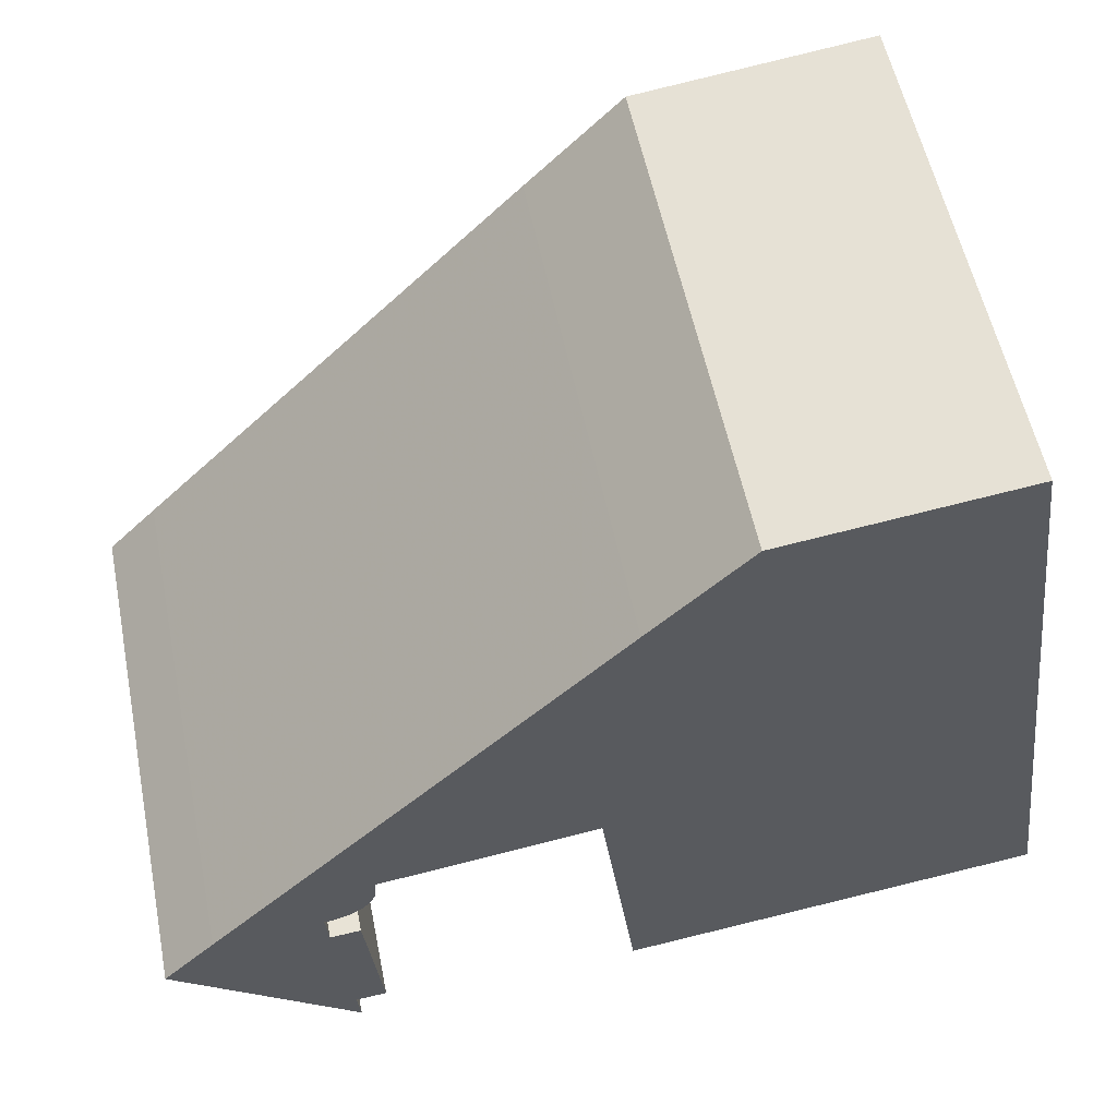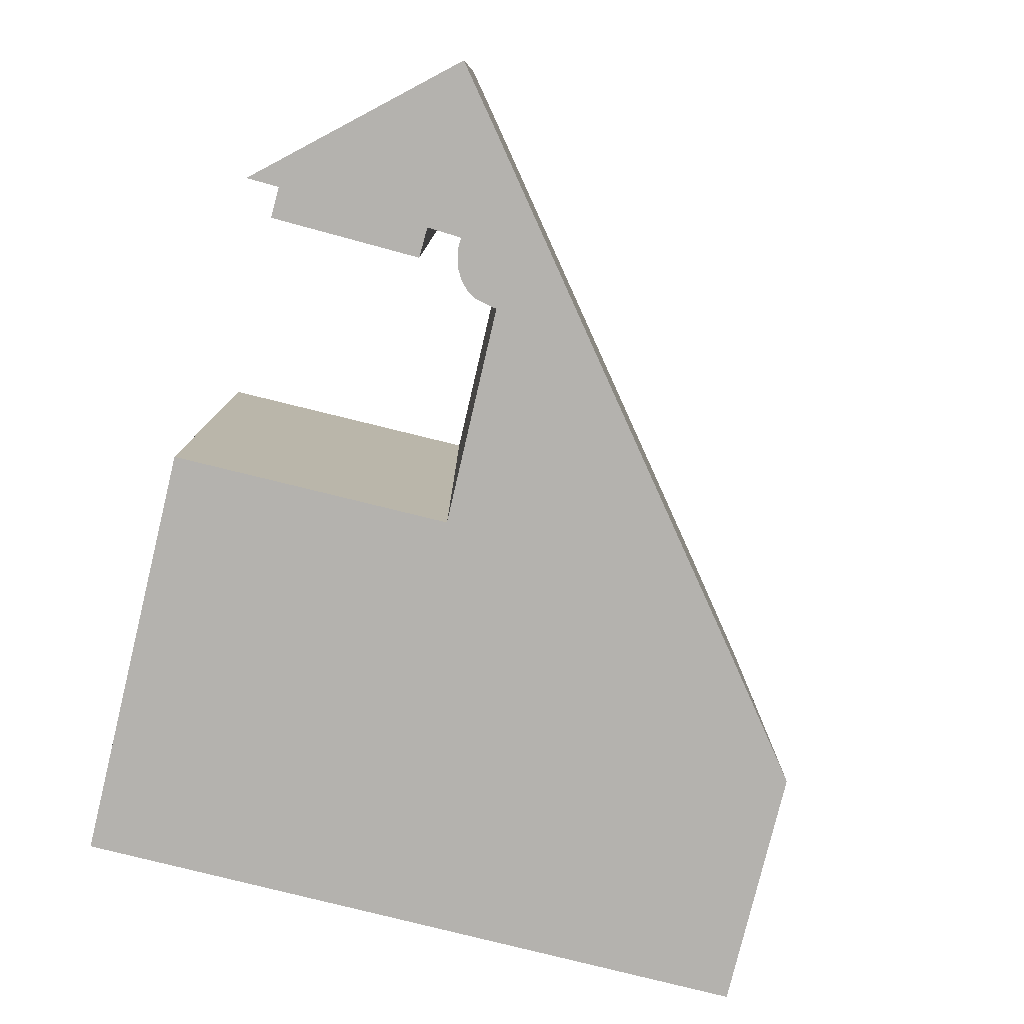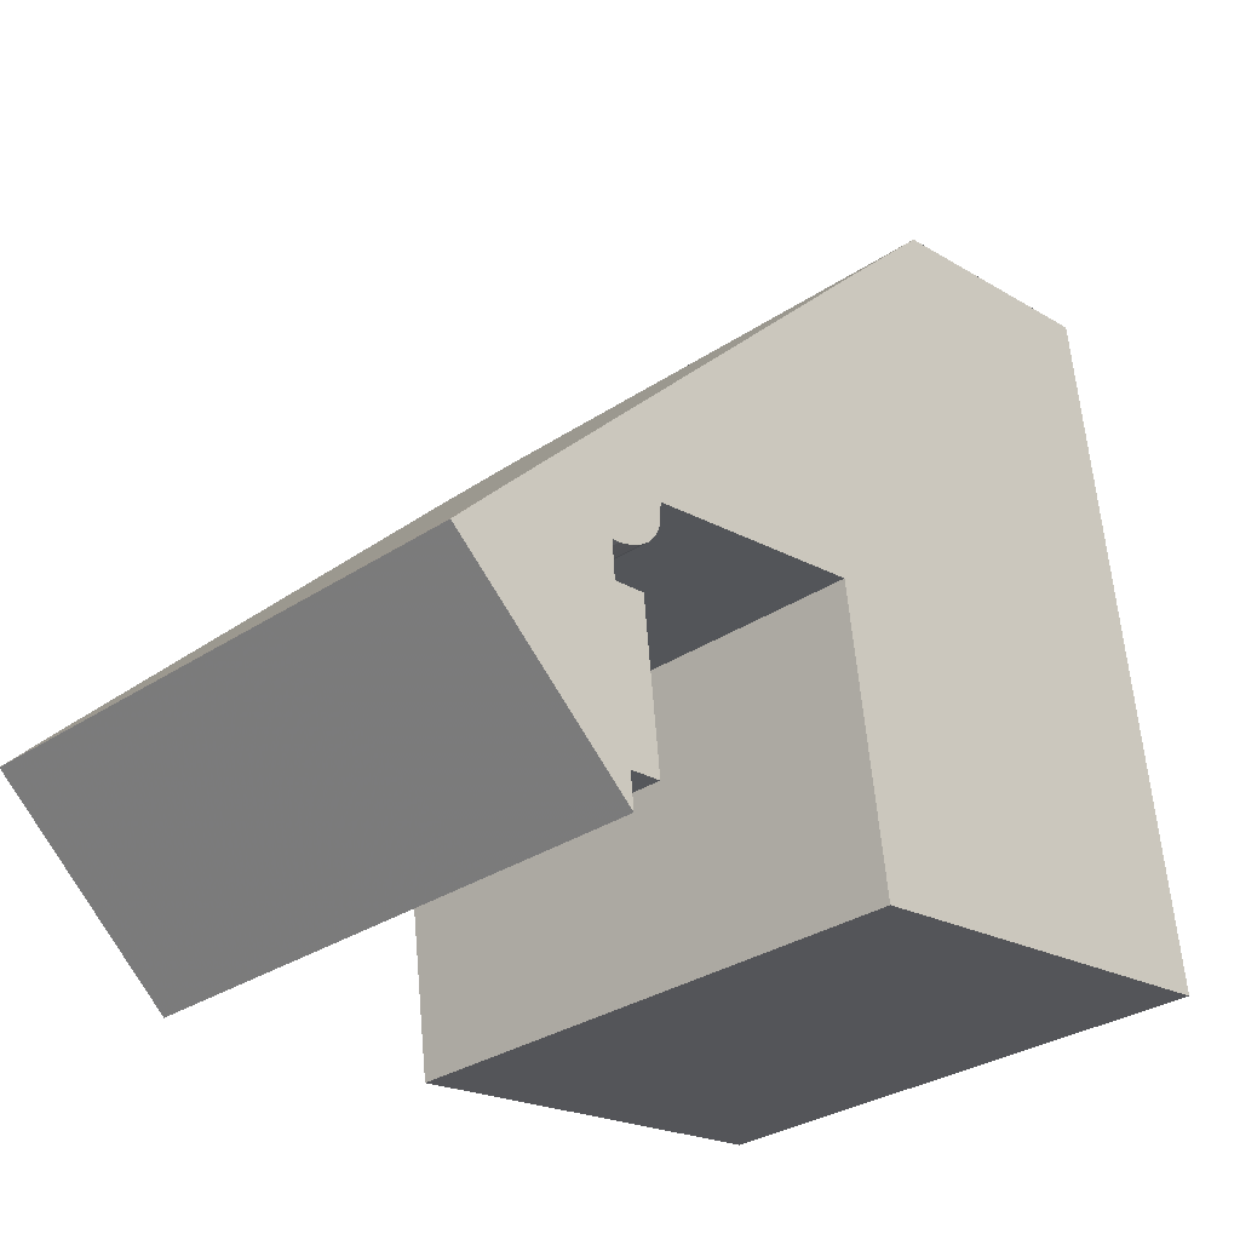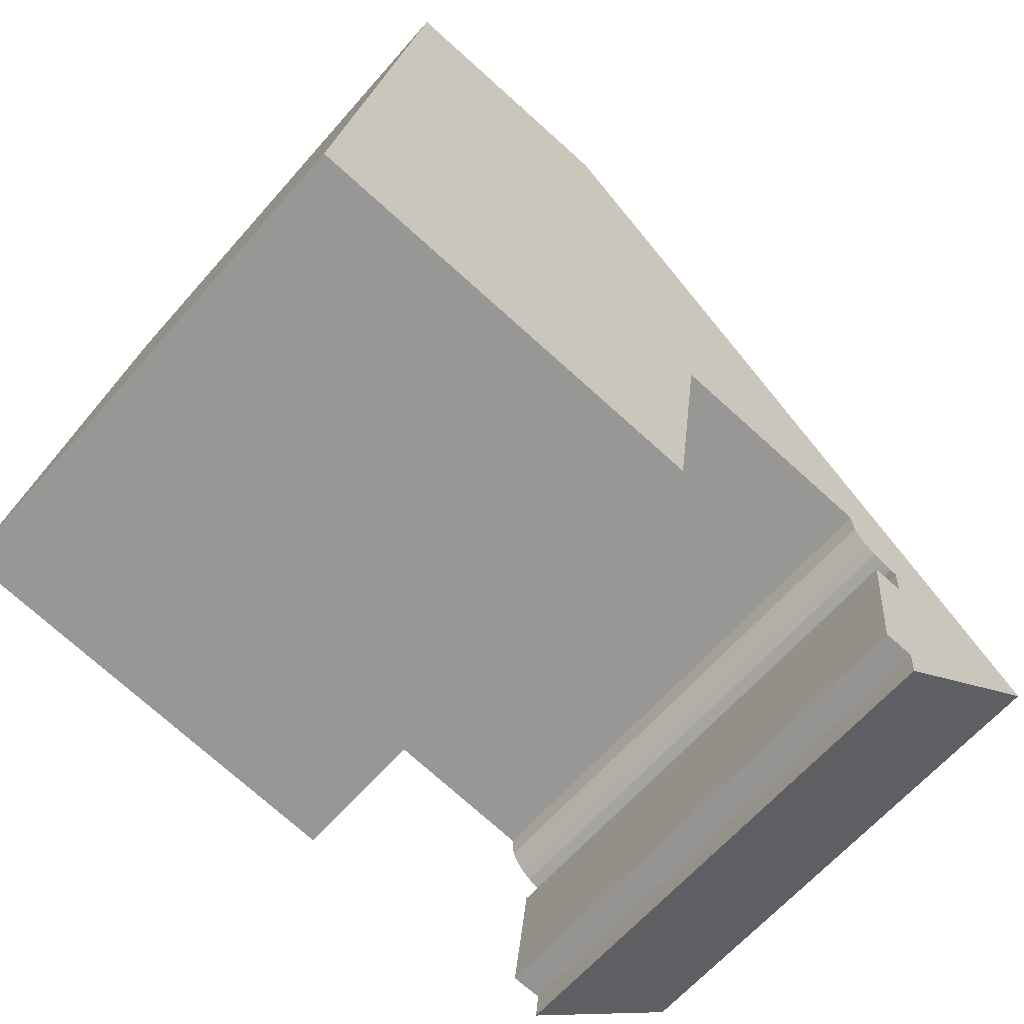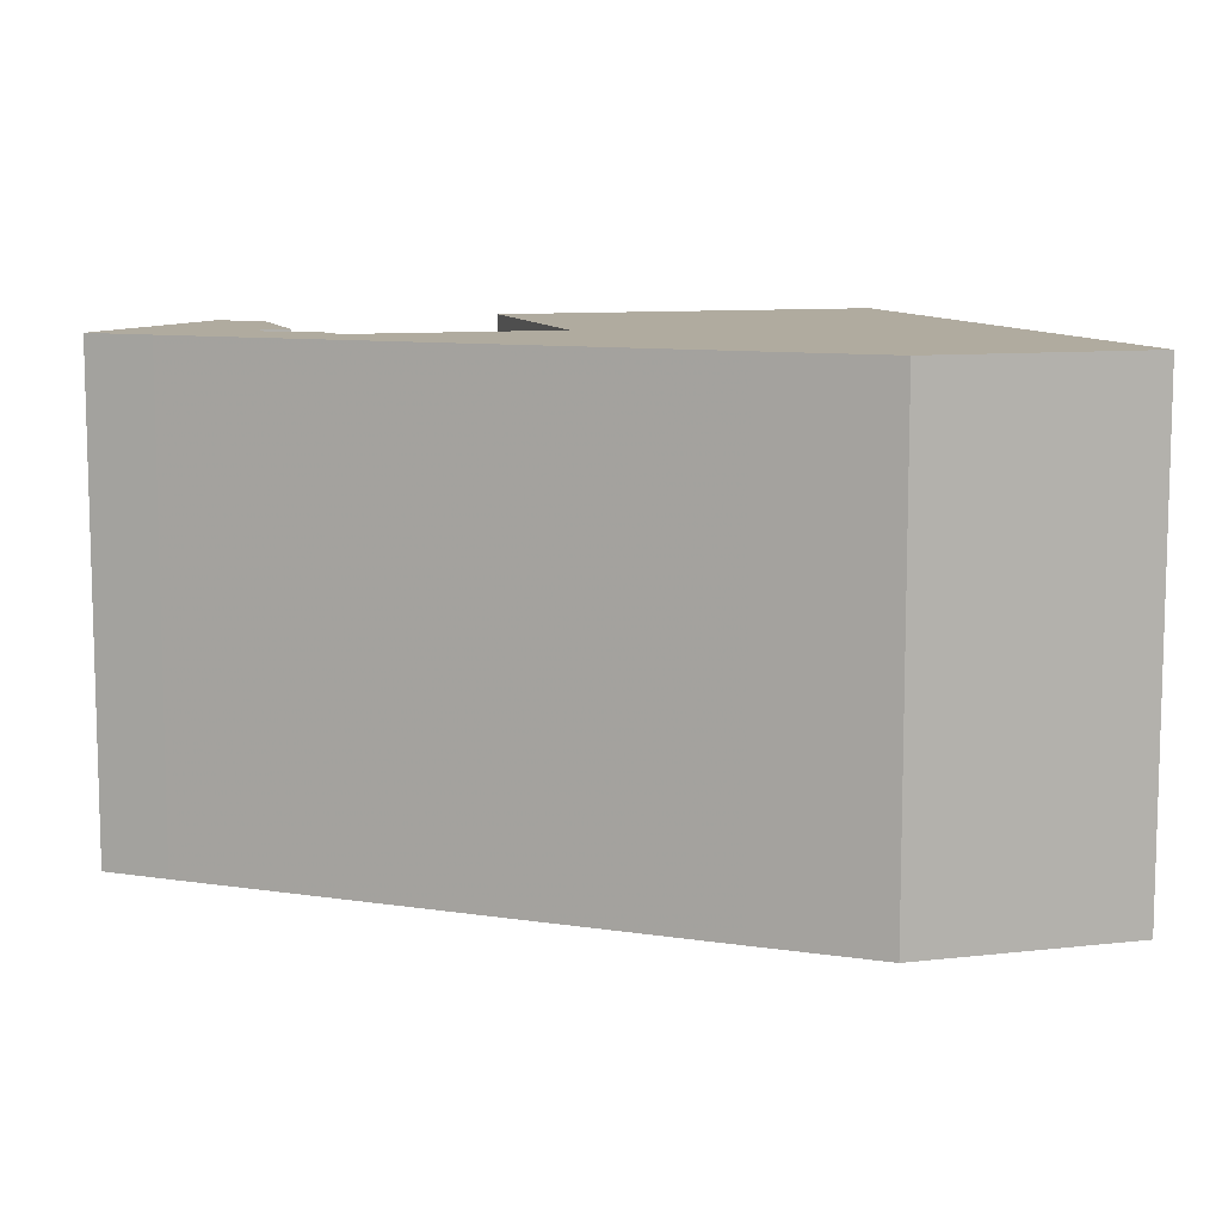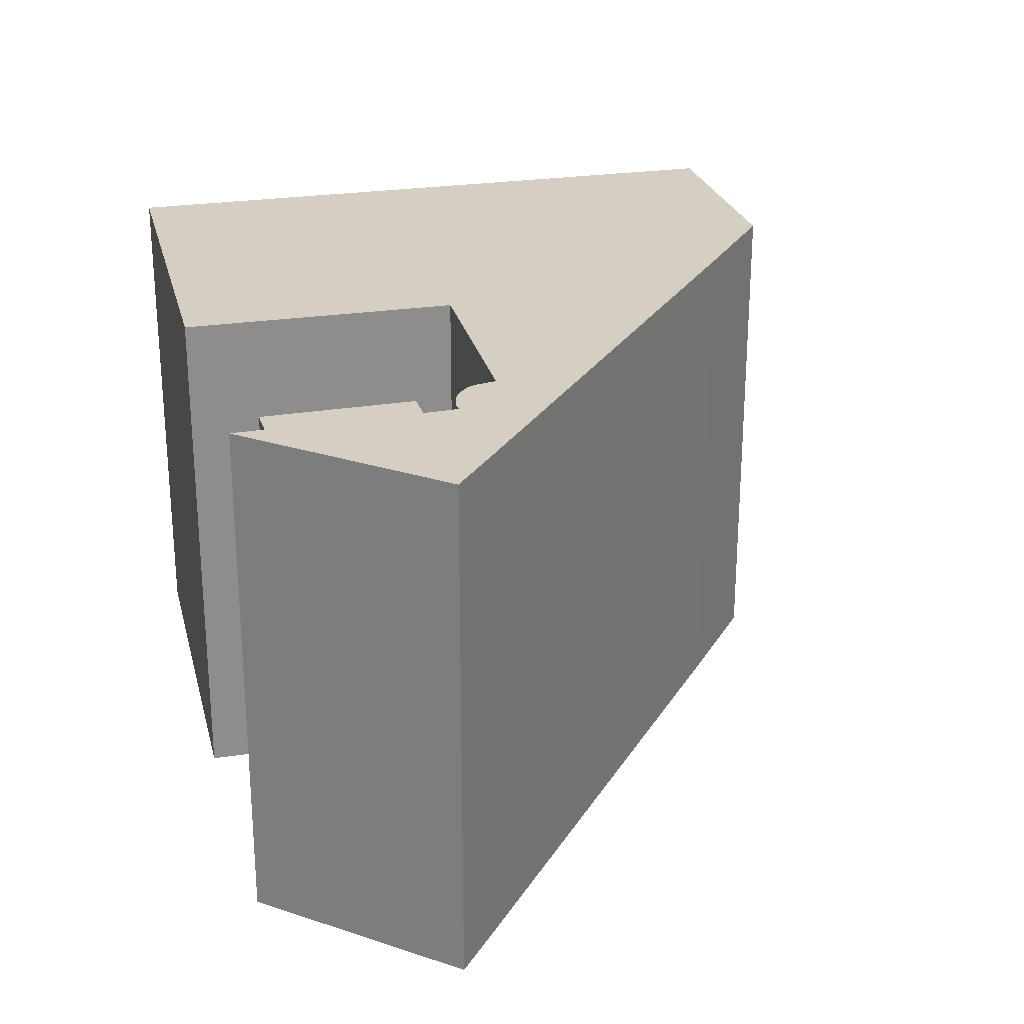
<metadata>
{"format":"obj","ext":"obj","renderer":"f3d","projection":"perspective","resolution":1024,"background":"white","views":[{"elev":55.5,"azim":-11.4,"up":"+Z"},{"elev":-79.7,"azim":-111.3,"up":"+Y"},{"elev":-31.3,"azim":-46.4,"up":"+Z"},{"elev":-63.9,"azim":138.8,"up":"+Z"},{"elev":9.7,"azim":-24.0,"up":"+Y"},{"elev":25.4,"azim":-111.3,"up":"+Y"}]}
</metadata>
<code>
g default
v 12.67 0 0.04446
v 11.15 0 11.93
v 3.628 0 10.94
v 0.5632 0 7.839
v -12.22 0 -5.27
v -13.86 0 -6.972
v -8.134 0 -11.92
v -8.236 0 -10.9
v -7.271 0 -10.8
v -7.782 0 -6.105
v -8.741 0 -6.205
v -8.828 0 -5.115
v -8.602 0 -5.115
v -8.258 0 -5.015
v -7.928 0 -4.881
v -7.592 0 -4.626
v -7.336 0 -4.303
v -7.226 0 -4.025
v -7.175 0 -3.314
v -0.3219 0 -2.324
v 0.8265 0 -11.05
v 13.86 0 -9.274
v 12.67 16.33 0.04446
v 11.15 16.33 11.93
v 3.628 16.33 10.94
v 0.5632 16.33 7.839
v -12.22 16.33 -5.27
v -13.86 16.33 -6.972
v -8.134 16.33 -11.92
v -8.236 16.33 -10.9
v -7.271 16.33 -10.8
v -7.782 16.33 -6.105
v -8.741 16.33 -6.205
v -8.828 16.33 -5.115
v -8.602 16.33 -5.115
v -8.258 16.33 -5.015
v -7.928 16.33 -4.881
v -7.592 16.33 -4.626
v -7.336 16.33 -4.303
v -7.226 16.33 -4.025
v -7.175 16.33 -3.314
v -0.3219 16.33 -2.324
v 0.8265 16.33 -11.05
v 13.86 16.33 -9.274
f 3 2 4
f 1 4 2
f 20 4 1
f 19 4 20
f 17 19 18
f 16 19 17
f 15 19 16
f 14 19 15
f 12 19 14
f 12 4 19
f 4 12 5
f 11 5 12
f 5 11 6
f 11 10 6
f 9 6 10
f 8 6 9
f 6 8 7
f 13 12 14
f 22 20 1
f 20 22 21
f 25 24 26
f 23 26 24
f 42 26 23
f 41 26 42
f 39 41 40
f 38 41 39
f 37 41 38
f 36 41 37
f 34 41 36
f 34 26 41
f 26 34 27
f 33 27 34
f 27 33 28
f 33 32 28
f 31 28 32
f 30 28 31
f 28 30 29
f 35 34 36
f 44 42 23
f 42 44 43
f 3 2 24
f 24 25 3
f 4 3 25
f 25 26 4
f 2 1 23
f 23 24 2
f 20 19 41
f 41 42 20
f 19 18 40
f 40 41 19
f 18 17 39
f 39 40 18
f 17 16 38
f 38 39 17
f 16 15 37
f 37 38 16
f 15 14 36
f 36 37 15
f 5 4 26
f 26 27 5
f 12 11 33
f 33 34 12
f 6 5 27
f 27 28 6
f 11 10 32
f 32 33 11
f 10 9 31
f 31 32 10
f 9 8 30
f 30 31 9
f 8 7 29
f 29 30 8
f 7 6 28
f 28 29 7
f 13 12 34
f 34 35 13
f 14 13 35
f 35 36 14
f 1 22 44
f 44 23 1
f 22 21 43
f 43 44 22
f 21 20 42
f 42 43 21

</code>
